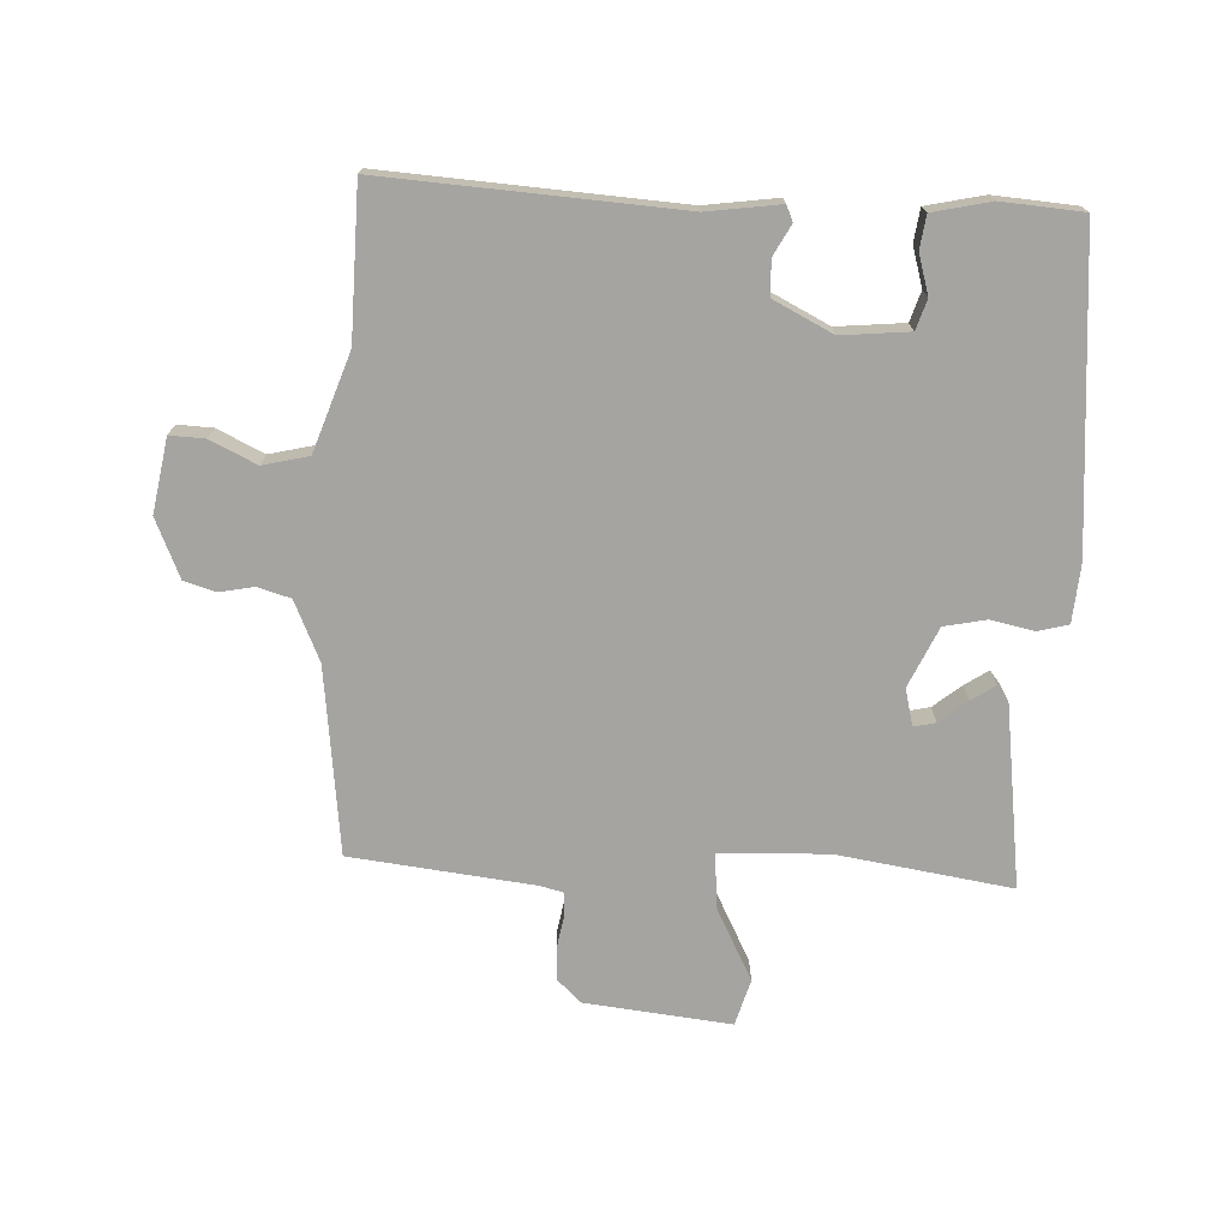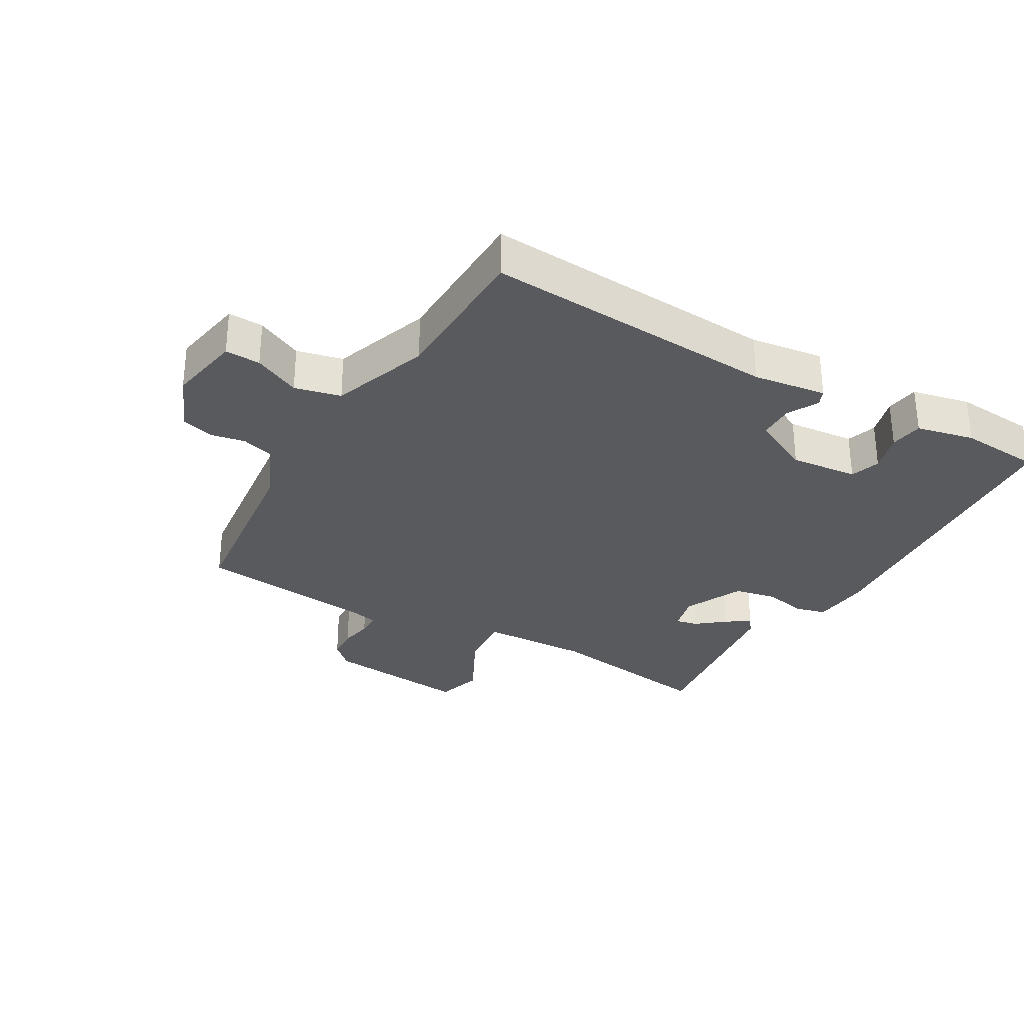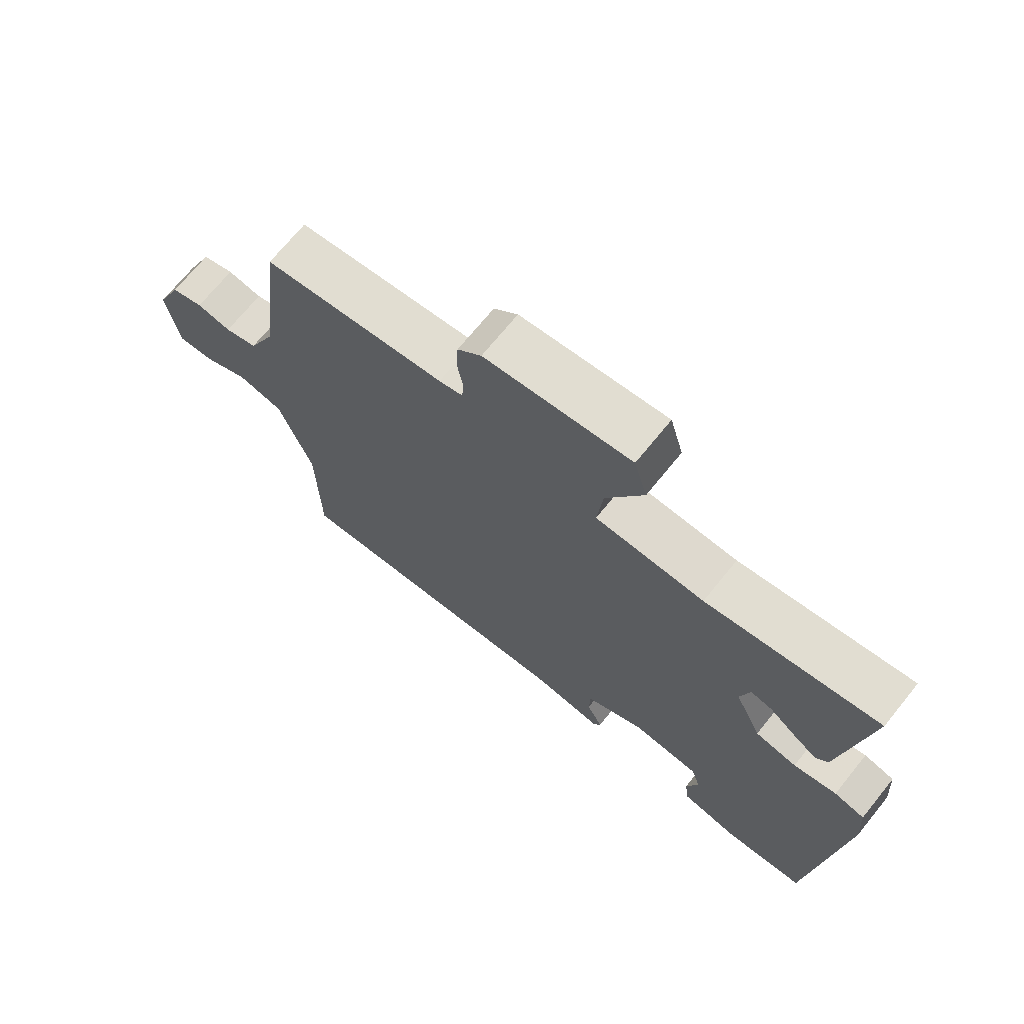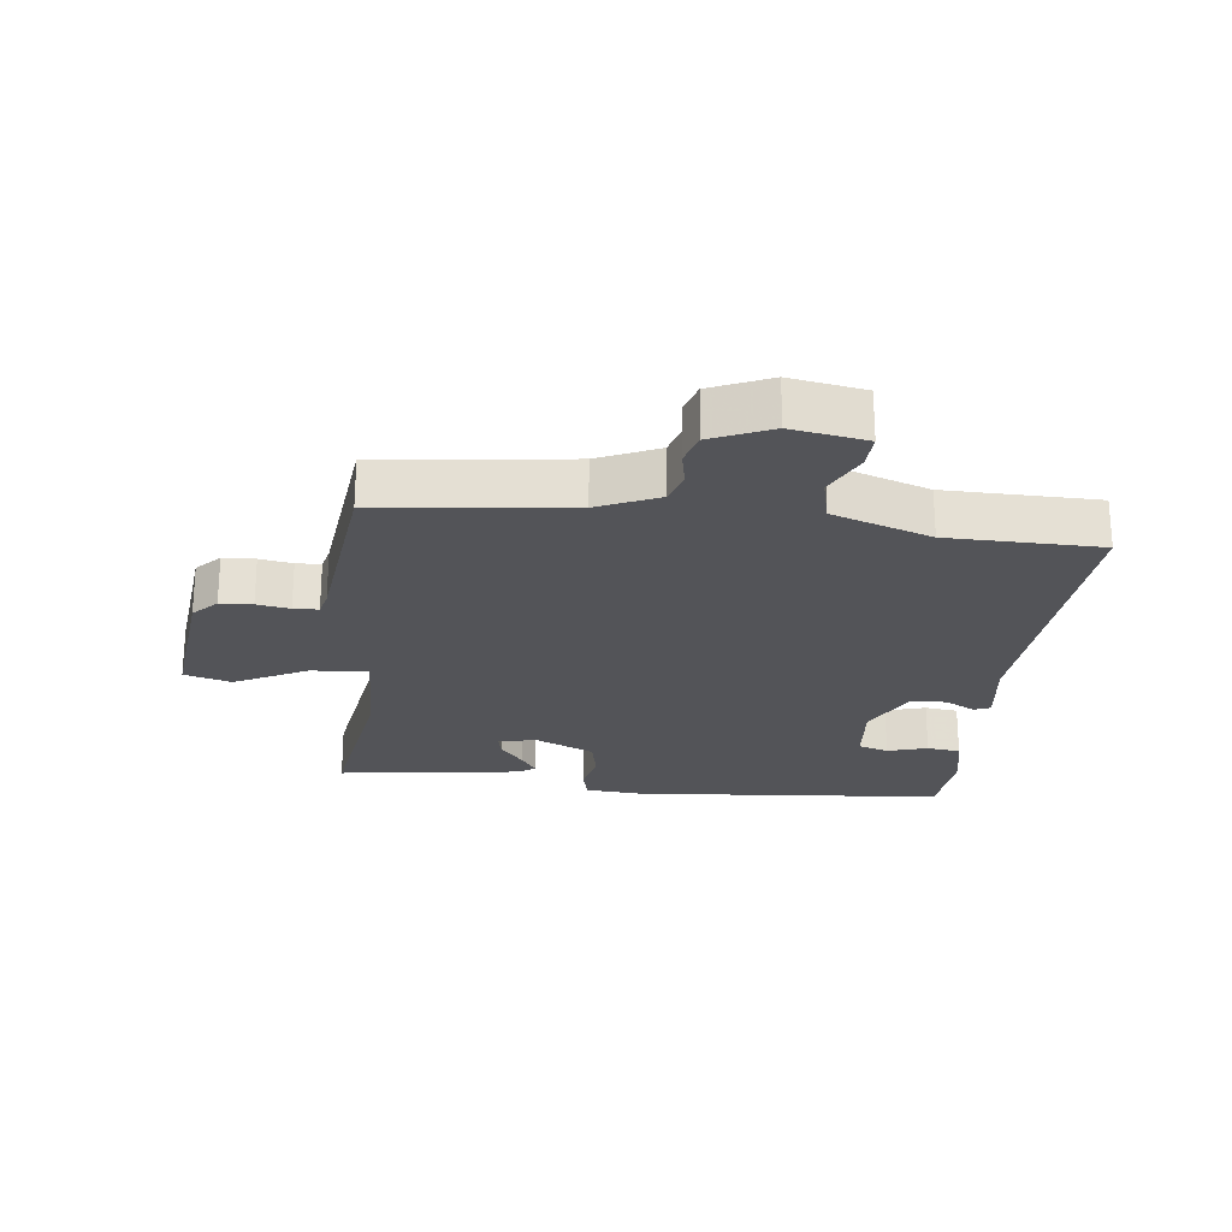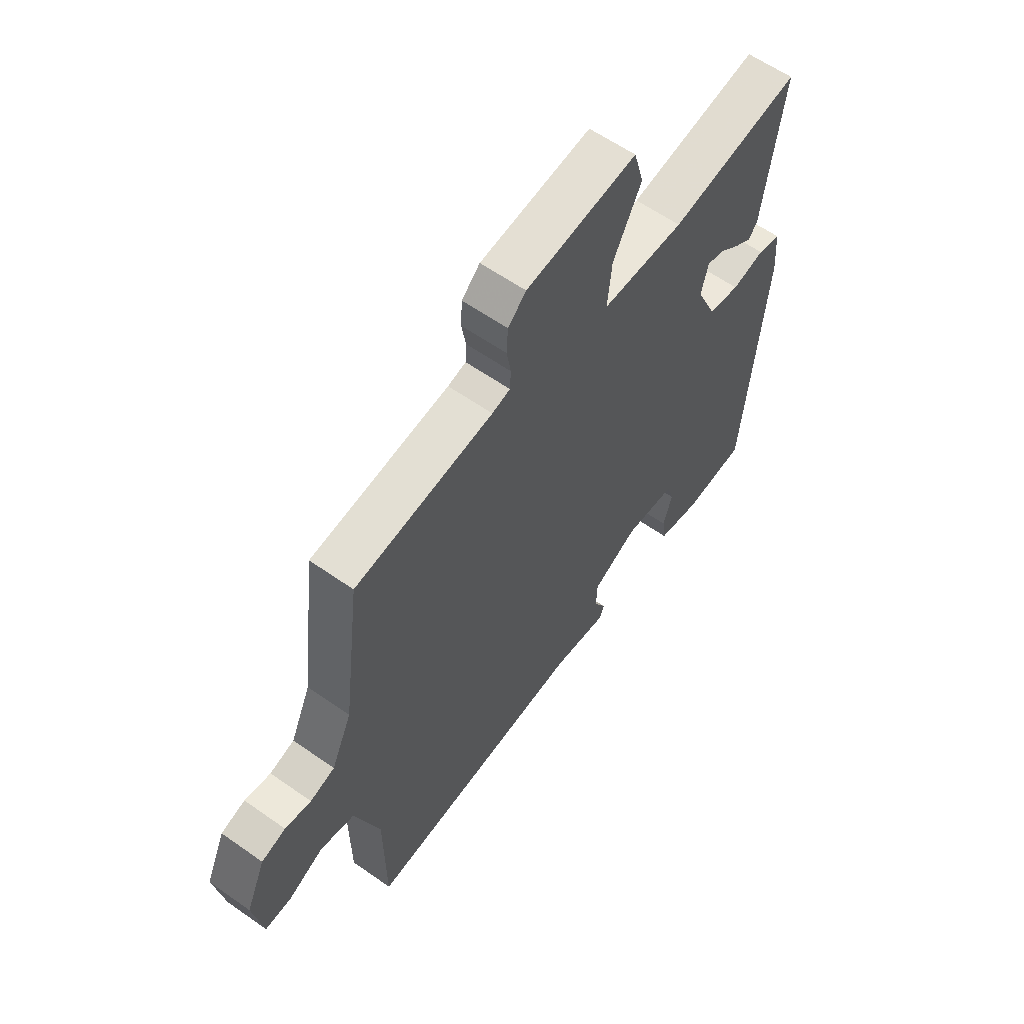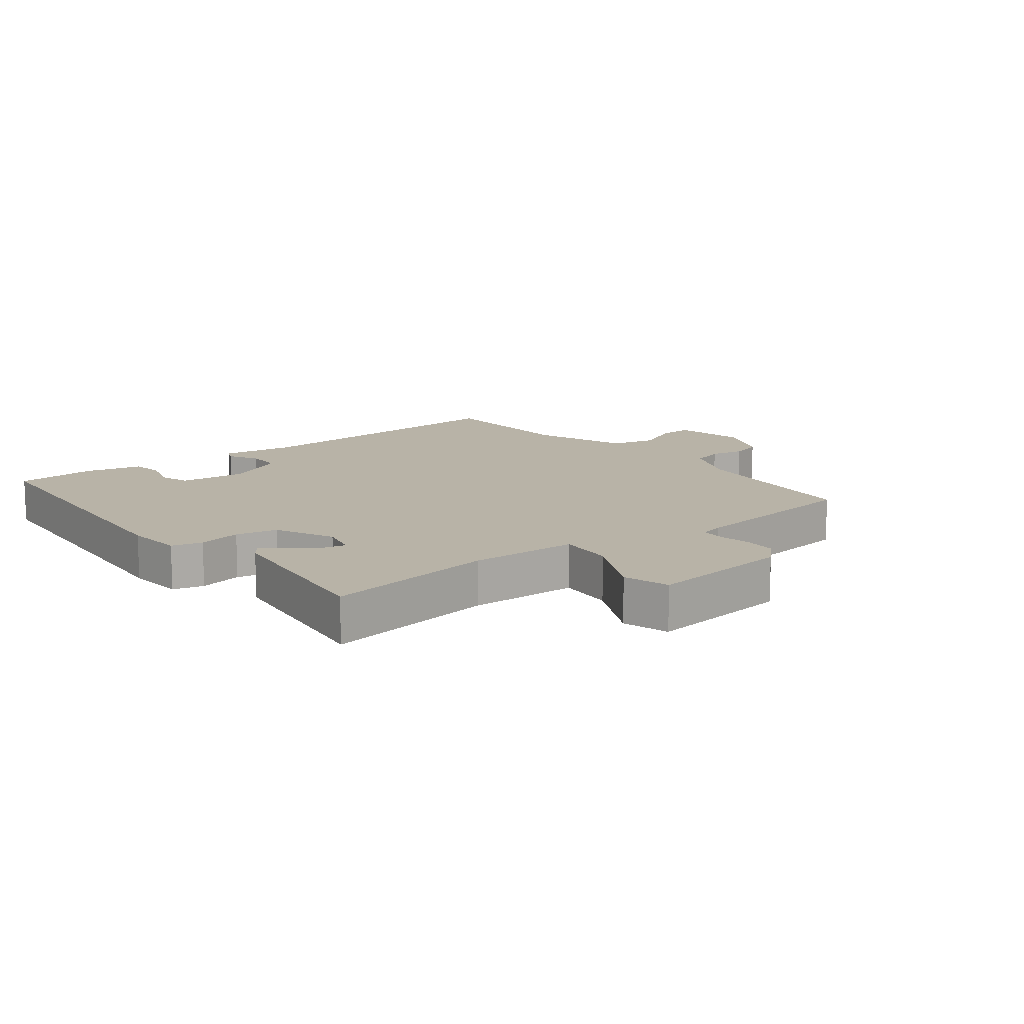
<metadata>
{"format":"obj","ext":"obj","renderer":"f3d","projection":"perspective","resolution":1024,"background":"white","views":[{"elev":-73.2,"azim":177.0,"up":"+Y"},{"elev":-30.7,"azim":149.5,"up":"+Y"},{"elev":70.4,"azim":-141.0,"up":"+Z"},{"elev":-23.6,"azim":83.2,"up":"+Y"},{"elev":60.1,"azim":125.8,"up":"+Z"},{"elev":12.9,"azim":-38.8,"up":"+Y"}]}
</metadata>
<code>
v -0.5 0.07 -0.5
v -0.543 0.07 -0.006
v -0.536 0.07 0.087
v -0.487 0.07 0.1
v -0.418 0.07 0.086
v -0.351 0.07 0.1
v -0.308 0.07 0.195
v -0.323 0.07 0.254
v -0.358 0.07 0.246
v -0.402 0.07 0.21
v -0.44 0.07 0.184
v -0.459 0.07 0.209
v -0.5 0.07 0.5
v -0.223 0.07 0.459
v -0.049 0.07 0.466
v -0.058 0.07 0.556
v -0.117 0.07 0.669
v -0.096 0.07 0.743
v 0.137 0.07 0.719
v 0.175 0.07 0.683
v 0.178 0.07 0.632
v 0.169 0.07 0.58
v 0.171 0.07 0.541
v 0.209 0.07 0.532
v 0.5 0.07 0.5
v 0.537 0.07 0.202
v 0.58 0.07 0.107
v 0.632 0.07 0.092
v 0.687 0.07 0.103
v 0.738 0.07 0.088
v 0.779 0.07 -0.005
v 0.759 0.07 -0.123
v 0.703 0.07 -0.121
v 0.629 0.07 -0.086
v 0.556 0.07 -0.104
v 0.503 0.07 -0.26
v 0.5 0.07 -0.5
v 0.031 0.07 -0.473
v -0.085 0.07 -0.49
v -0.096 0.07 -0.465
v -0.07 0.07 -0.416
v -0.072 0.07 -0.36
v -0.167 0.07 -0.313
v -0.275 0.07 -0.324
v -0.29 0.07 -0.372
v -0.271 0.07 -0.435
v -0.278 0.07 -0.488
v -0.37 0.07 -0.509
v -0.5 0 -0.5
v -0.543 0 -0.006
v -0.536 0 0.087
v -0.487 0 0.1
v -0.418 0 0.086
v -0.351 0 0.1
v -0.308 0 0.195
v -0.323 0 0.254
v -0.358 0 0.246
v -0.402 0 0.21
v -0.44 0 0.184
v -0.459 0 0.209
v -0.5 0 0.5
v -0.223 0 0.459
v -0.049 0 0.466
v -0.058 0 0.556
v -0.117 0 0.669
v -0.096 0 0.743
v 0.137 0 0.719
v 0.175 0 0.683
v 0.178 0 0.632
v 0.169 0 0.58
v 0.171 0 0.541
v 0.209 0 0.532
v 0.5 0 0.5
v 0.537 0 0.202
v 0.58 0 0.107
v 0.632 0 0.092
v 0.687 0 0.103
v 0.738 0 0.088
v 0.779 0 -0.005
v 0.759 0 -0.123
v 0.703 0 -0.121
v 0.629 0 -0.086
v 0.556 0 -0.104
v 0.503 0 -0.26
v 0.5 0 -0.5
v 0.031 0 -0.473
v -0.085 0 -0.49
v -0.096 0 -0.465
v -0.07 0 -0.416
v -0.072 0 -0.36
v -0.167 0 -0.313
v -0.275 0 -0.324
v -0.29 0 -0.372
v -0.271 0 -0.435
v -0.278 0 -0.488
v -0.37 0 -0.509
f 2 3 4
f 1 2 4
f 48 1 4
f 47 48 4
f 46 47 4
f 45 46 4
f 44 45 4 5
f 43 44 5 6
f 42 43 6 7
f 38 39 40 41
f 38 41 42
f 37 38 42
f 36 37 42
f 42 7 8
f 36 42 8
f 35 36 8
f 32 33 34
f 31 32 34
f 30 31 34
f 29 30 34
f 28 29 34
f 34 35 8
f 28 34 8
f 27 28 8
f 24 25 26
f 26 27 8
f 24 26 8
f 23 24 8
f 20 21 22
f 19 20 22
f 18 19 22
f 17 18 22
f 16 17 22
f 15 16 22 23
f 12 13 14
f 11 12 14
f 10 11 14
f 9 10 14
f 9 14 15
f 8 9 15 23
f 52 51 50
f 52 50 49
f 52 49 96
f 52 96 95
f 52 95 94
f 52 94 93
f 53 52 93 92
f 54 53 92 91
f 55 54 91 90
f 89 88 87 86
f 90 89 86
f 90 86 85
f 90 85 84
f 56 55 90
f 56 90 84
f 56 84 83
f 82 81 80
f 82 80 79
f 82 79 78
f 82 78 77
f 82 77 76
f 56 83 82
f 56 82 76
f 56 76 75
f 74 73 72
f 56 75 74
f 56 74 72
f 56 72 71
f 70 69 68
f 70 68 67
f 70 67 66
f 70 66 65
f 70 65 64
f 71 70 64 63
f 62 61 60
f 62 60 59
f 62 59 58
f 62 58 57
f 63 62 57
f 71 63 57 56
f 1 49 50 2
f 2 50 51 3
f 3 51 52 4
f 4 52 53 5
f 5 53 54 6
f 6 54 55 7
f 7 55 56 8
f 8 56 57 9
f 9 57 58 10
f 10 58 59 11
f 11 59 60 12
f 12 60 61 13
f 13 61 62 14
f 14 62 63 15
f 15 63 64 16
f 16 64 65 17
f 17 65 66 18
f 18 66 67 19
f 19 67 68 20
f 20 68 69 21
f 21 69 70 22
f 22 70 71 23
f 23 71 72 24
f 24 72 73 25
f 25 73 74 26
f 26 74 75 27
f 27 75 76 28
f 28 76 77 29
f 29 77 78 30
f 30 78 79 31
f 31 79 80 32
f 32 80 81 33
f 33 81 82 34
f 34 82 83 35
f 35 83 84 36
f 36 84 85 37
f 37 85 86 38
f 38 86 87 39
f 39 87 88 40
f 40 88 89 41
f 41 89 90 42
f 42 90 91 43
f 43 91 92 44
f 44 92 93 45
f 45 93 94 46
f 46 94 95 47
f 47 95 96 48
f 48 96 49 1

</code>
